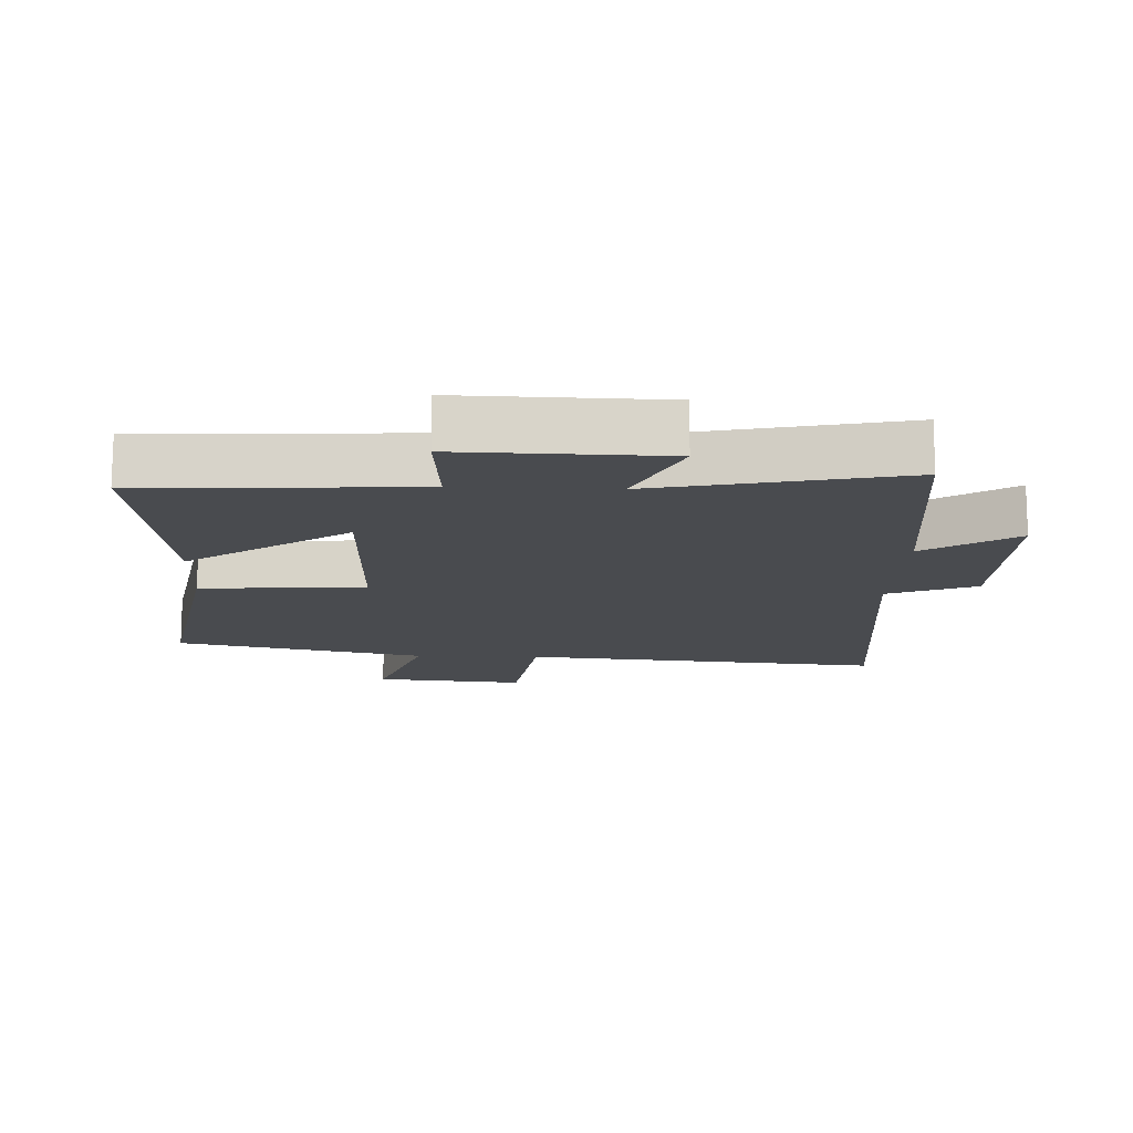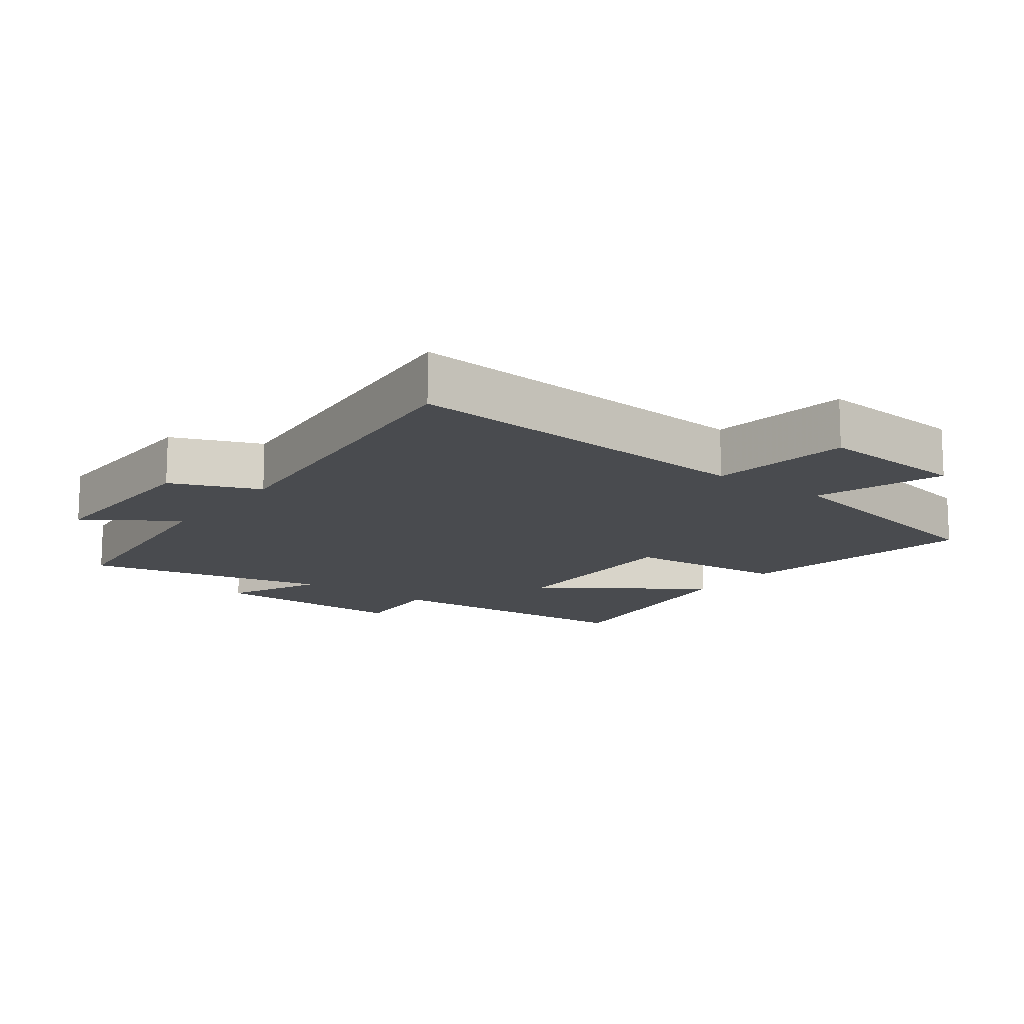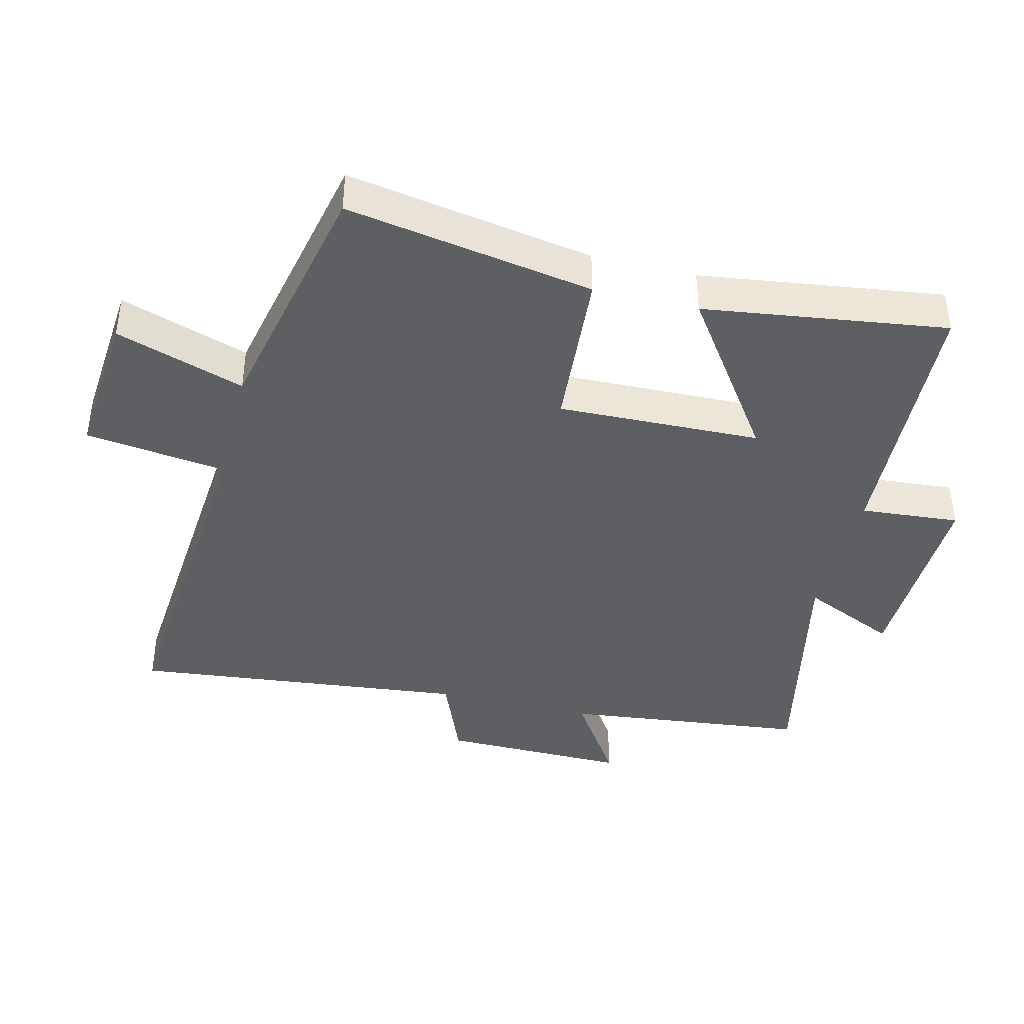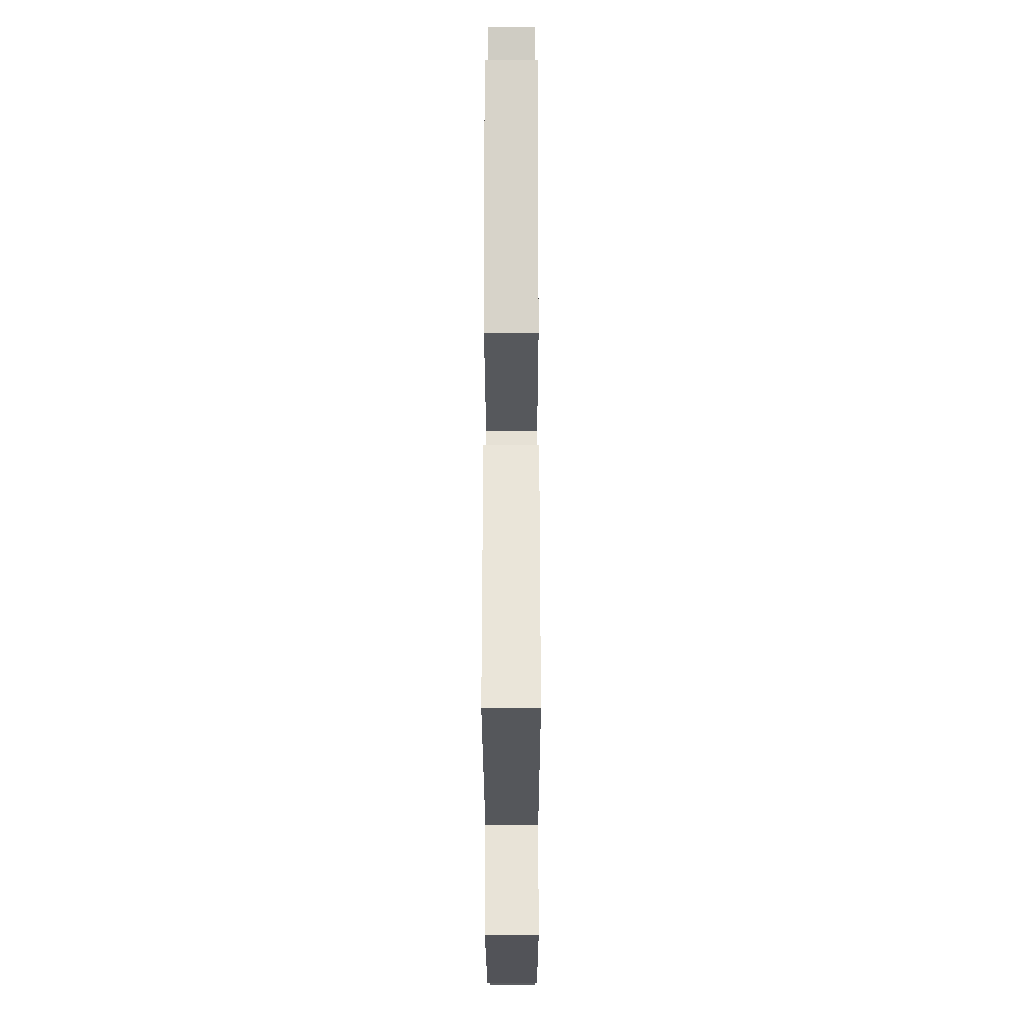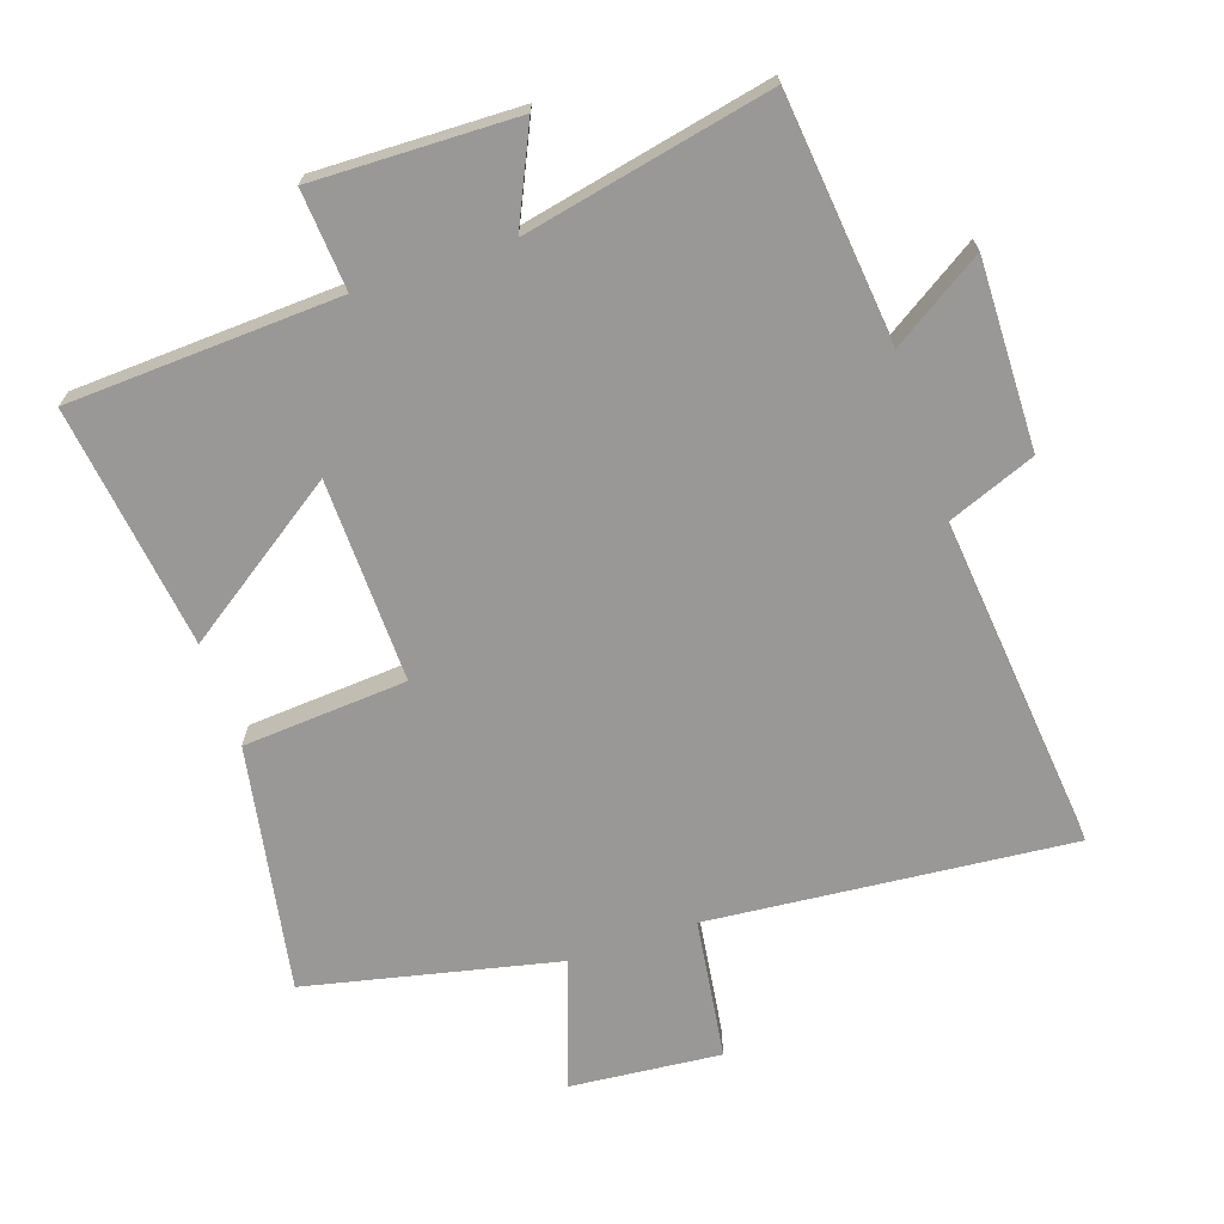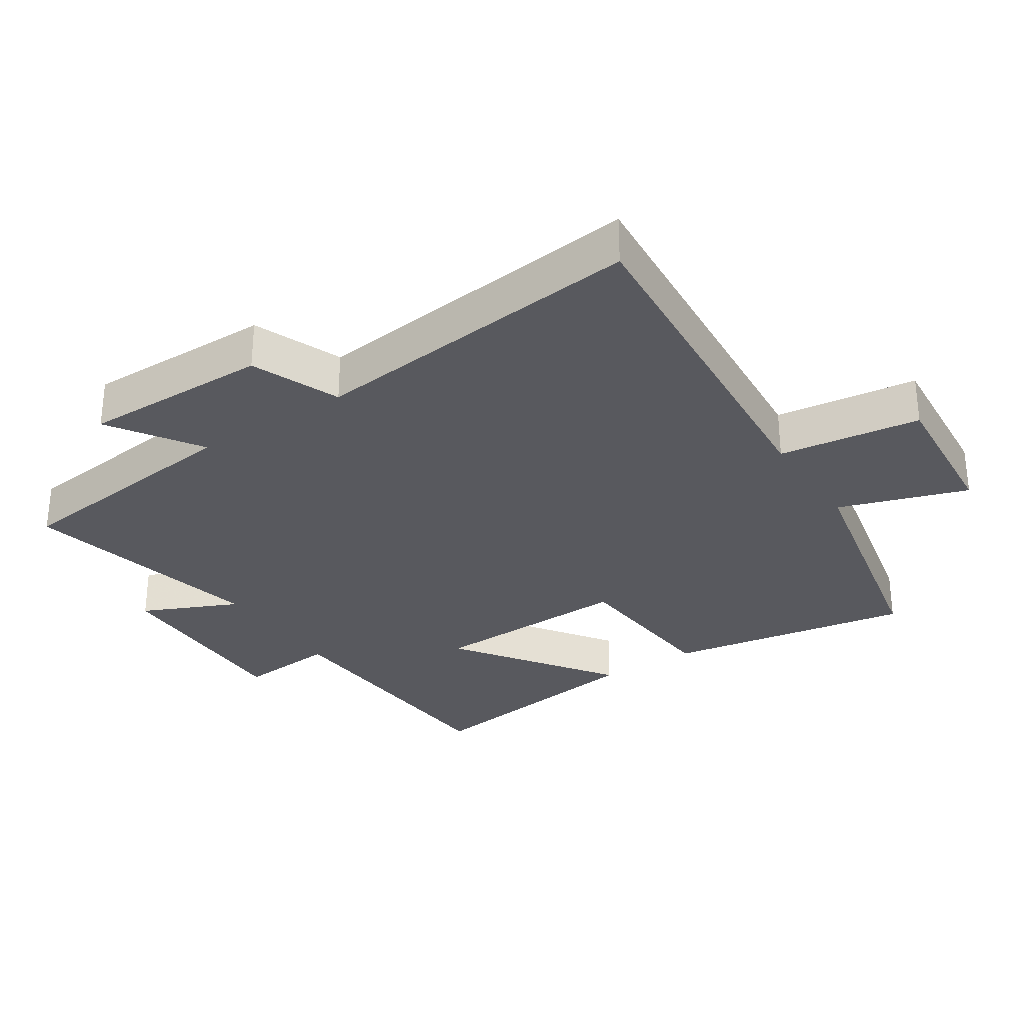
<metadata>
{"format":"obj","ext":"obj","renderer":"f3d","projection":"perspective","resolution":1024,"background":"white","views":[{"elev":-14.2,"azim":177.6,"up":"+Y"},{"elev":-13.9,"azim":-36.6,"up":"+Y"},{"elev":-40.8,"azim":76.2,"up":"+Y"},{"elev":-23.8,"azim":90.1,"up":"+Z"},{"elev":-68.6,"azim":-161.6,"up":"+Y"},{"elev":-30.3,"azim":-56.4,"up":"+Y"}]}
</metadata>
<code>
v 0.55 0.07 -0.478
v 0.14 0.07 -0.5
v 0.152 0.07 -0.65
v -0.154 0.07 -0.644
v -0.088 0.07 -0.5
v -0.459 0.07 -0.58
v -0.5 0.07 -0.21
v -0.637 0.07 -0.299
v -0.633 0.07 -0.015
v -0.5 0.07 0.038
v -0.554 0.07 0.547
v -0.006 0.07 0.5
v 0.023 0.07 0.714
v 0.251 0.07 0.694
v 0.186 0.07 0.5
v 0.565 0.07 0.418
v 0.5 0.07 0.046
v 0.252 0.07 0.027
v 0.26 0.07 -0.279
v 0.5 0.07 -0.112
v 0.55 0 -0.478
v 0.14 0 -0.5
v 0.152 0 -0.65
v -0.154 0 -0.644
v -0.088 0 -0.5
v -0.459 0 -0.58
v -0.5 0 -0.21
v -0.637 0 -0.299
v -0.633 0 -0.015
v -0.5 0 0.038
v -0.554 0 0.547
v -0.006 0 0.5
v 0.023 0 0.714
v 0.251 0 0.694
v 0.186 0 0.5
v 0.565 0 0.418
v 0.5 0 0.046
v 0.252 0 0.027
v 0.26 0 -0.279
v 0.5 0 -0.112
f 19 20 1 2
f 18 19 2
f 15 16 17 18
f 15 18 2
f 12 13 14 15
f 12 15 2
f 12 2 3
f 11 12 3
f 10 11 3
f 7 8 9 10
f 5 6 7 10
f 5 10 3
f 3 4 5
f 22 21 40 39
f 22 39 38
f 38 37 36 35
f 22 38 35
f 35 34 33 32
f 22 35 32
f 23 22 32
f 23 32 31
f 23 31 30
f 30 29 28 27
f 30 27 26 25
f 23 30 25
f 25 24 23
f 1 21 22 2
f 2 22 23 3
f 3 23 24 4
f 4 24 25 5
f 5 25 26 6
f 6 26 27 7
f 7 27 28 8
f 8 28 29 9
f 9 29 30 10
f 10 30 31 11
f 11 31 32 12
f 12 32 33 13
f 13 33 34 14
f 14 34 35 15
f 15 35 36 16
f 16 36 37 17
f 17 37 38 18
f 18 38 39 19
f 19 39 40 20
f 20 40 21 1

</code>
